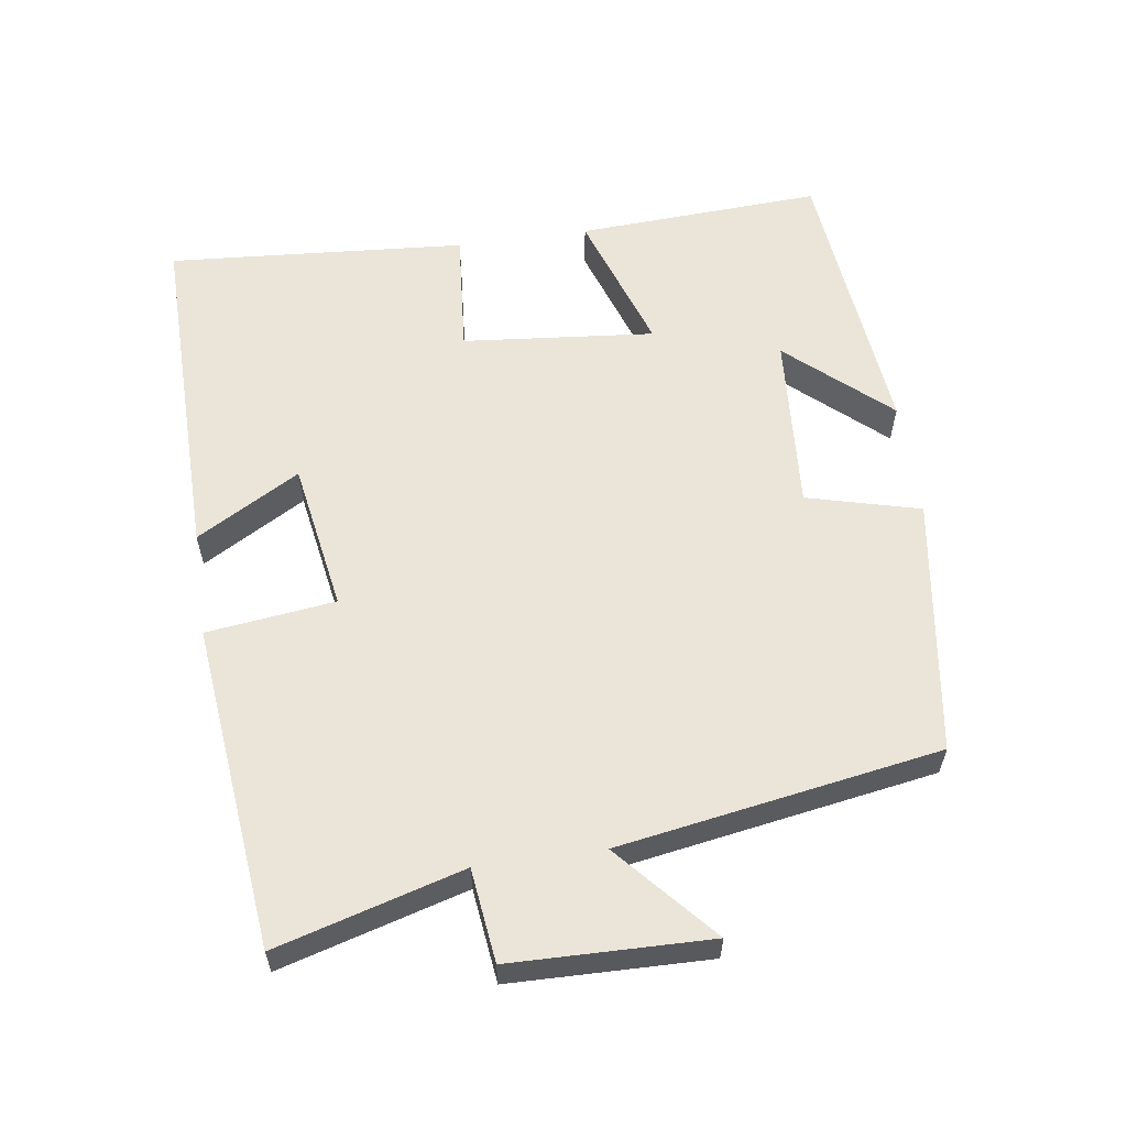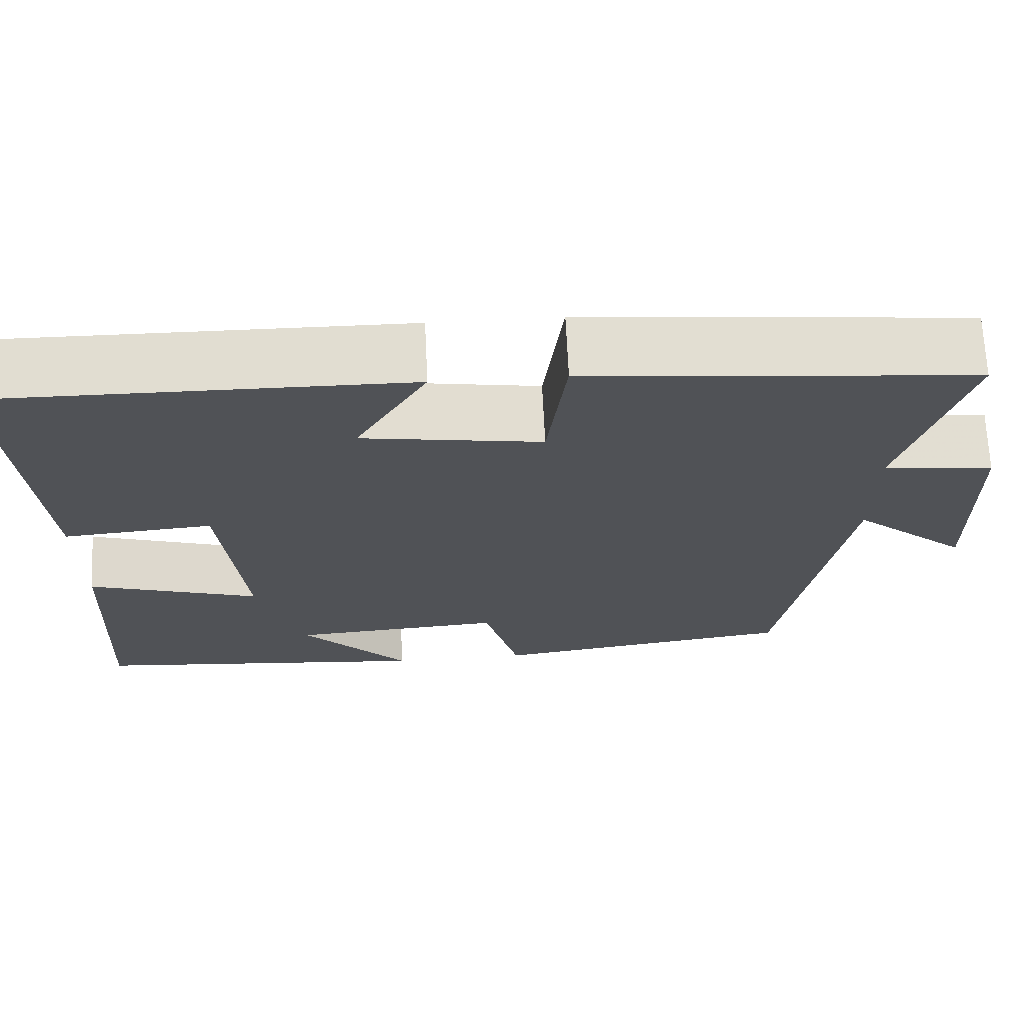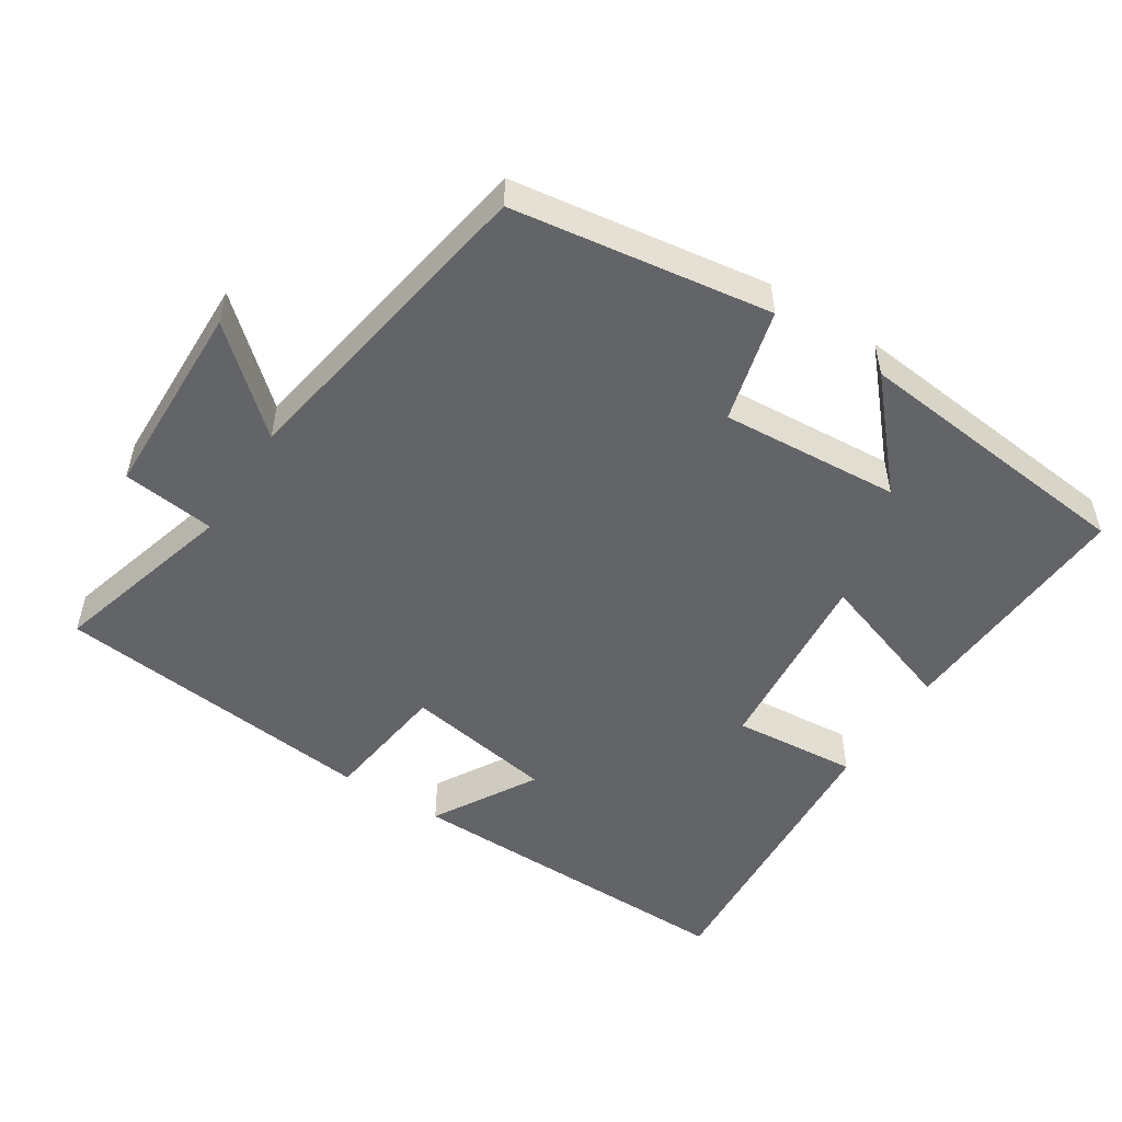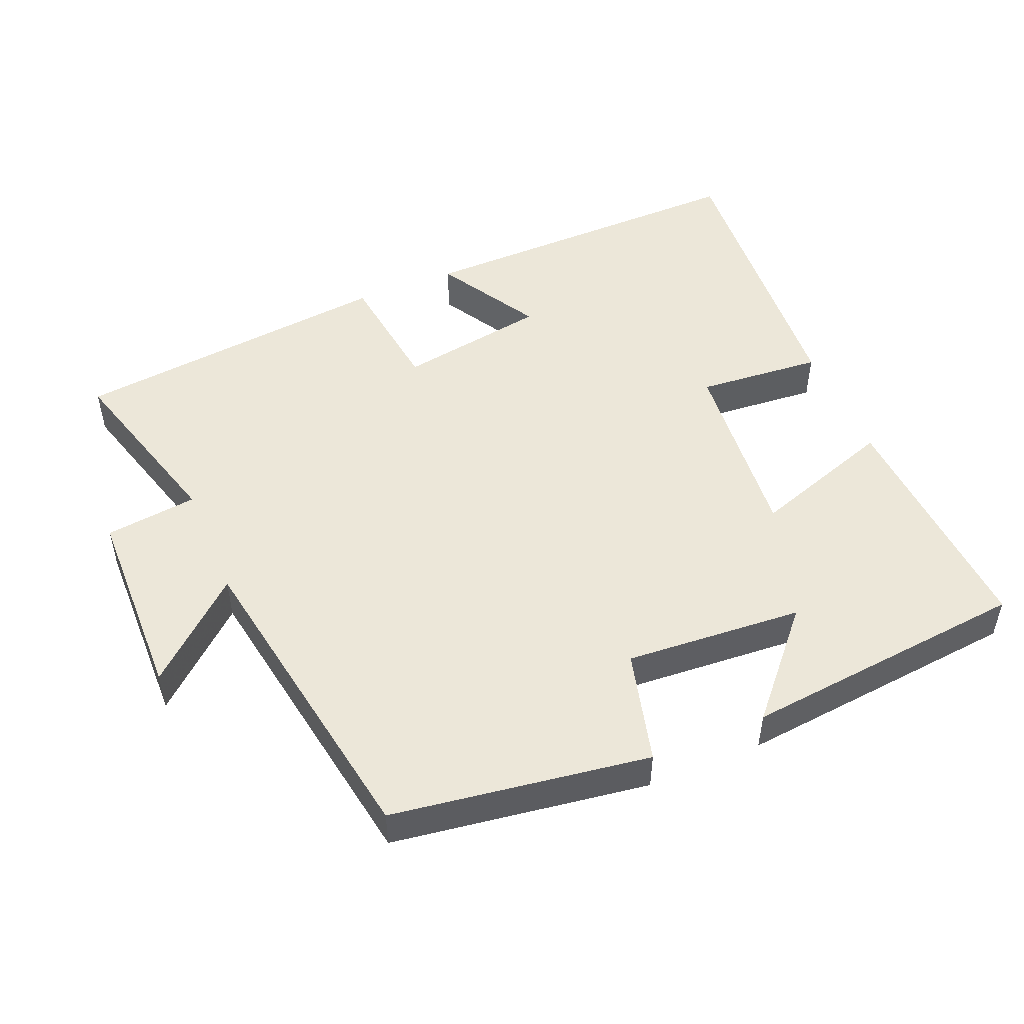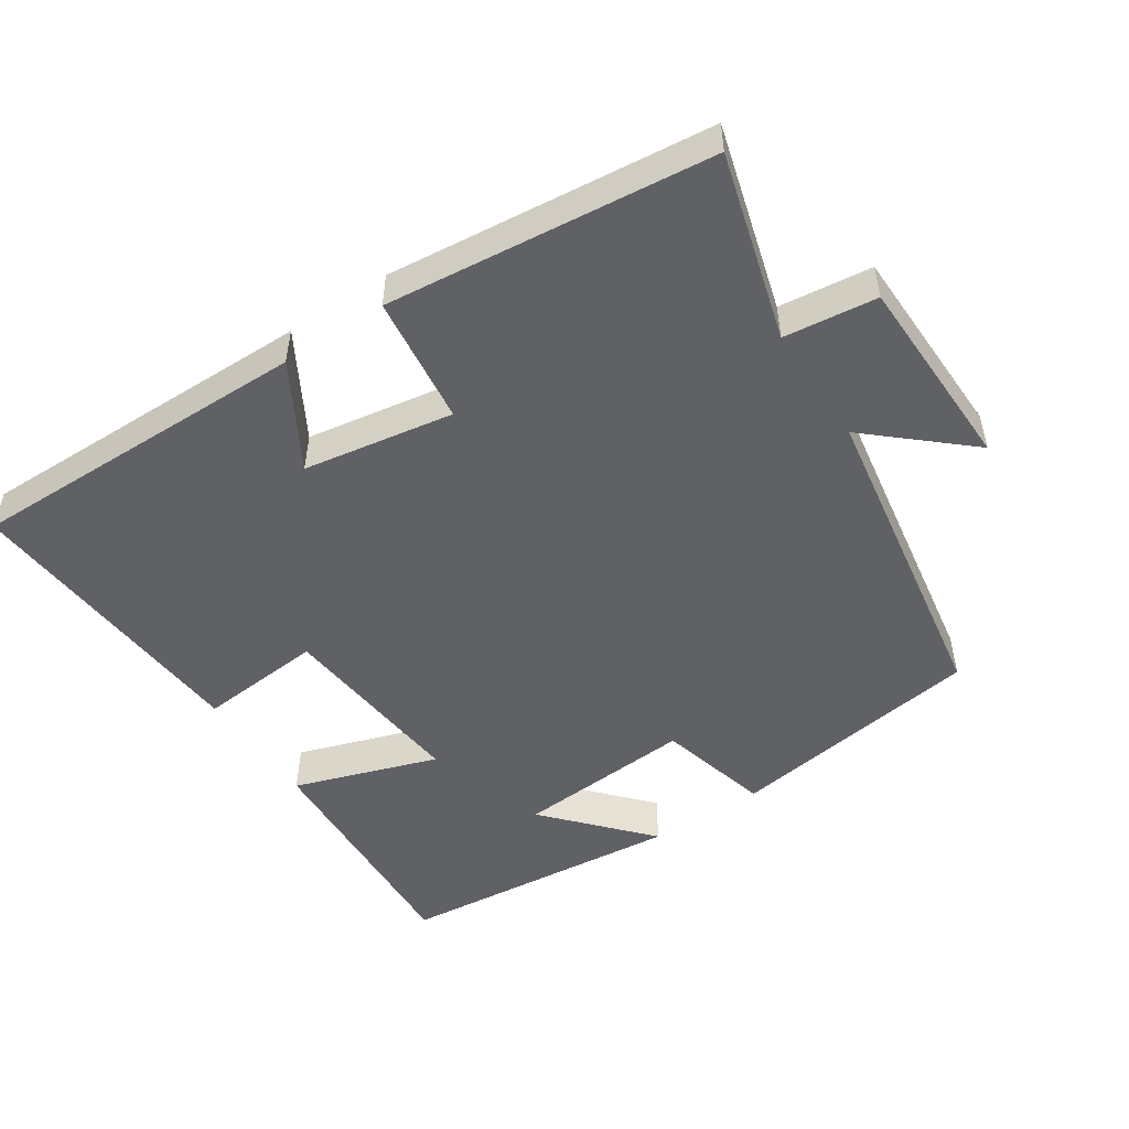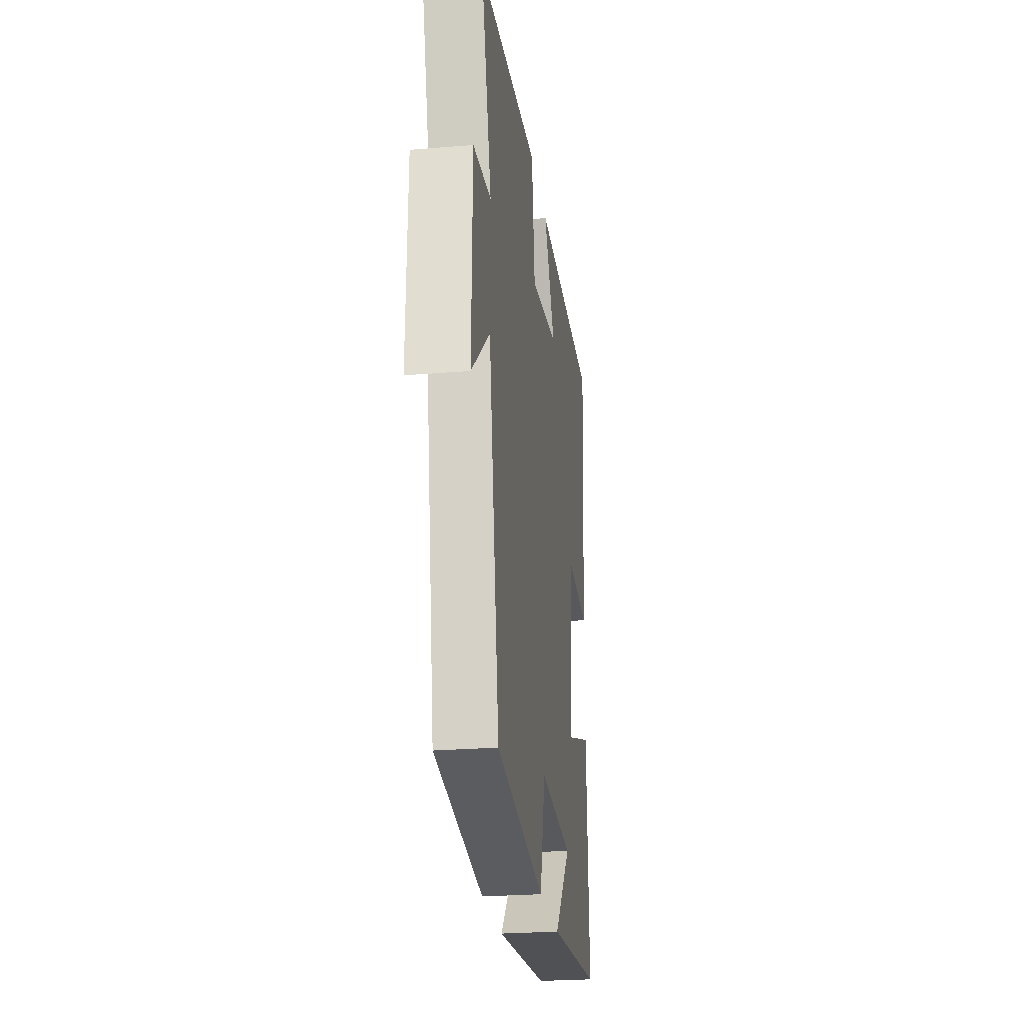
<metadata>
{"format":"obj","ext":"obj","renderer":"f3d","projection":"perspective","resolution":1024,"background":"white","views":[{"elev":58.8,"azim":81.8,"up":"+Y"},{"elev":69.2,"azim":-2.8,"up":"+Z"},{"elev":-51.2,"azim":147.3,"up":"+Y"},{"elev":49.6,"azim":157.2,"up":"+Y"},{"elev":-50.1,"azim":33.6,"up":"+Y"},{"elev":-25.3,"azim":97.6,"up":"+Z"}]}
</metadata>
<code>
v 0.575 0.07 0.45
v 0.5 0.07 0.186
v 0.632 0.07 0.17
v 0.638 0.07 -0.112
v 0.5 0.07 0.01
v 0.424 0.07 -0.446
v 0.058 0.07 -0.5
v 0.016 0.07 -0.339
v -0.238 0.07 -0.357
v -0.11 0.07 -0.5
v -0.519 0.07 -0.459
v -0.5 0.07 -0.109
v -0.295 0.07 -0.178
v -0.321 0.07 0.096
v -0.5 0.07 0.081
v -0.531 0.07 0.507
v -0.039 0.07 0.5
v -0.124 0.07 0.353
v 0.09 0.07 0.317
v 0.113 0.07 0.5
v 0.575 0 0.45
v 0.5 0 0.186
v 0.632 0 0.17
v 0.638 0 -0.112
v 0.5 0 0.01
v 0.424 0 -0.446
v 0.058 0 -0.5
v 0.016 0 -0.339
v -0.238 0 -0.357
v -0.11 0 -0.5
v -0.519 0 -0.459
v -0.5 0 -0.109
v -0.295 0 -0.178
v -0.321 0 0.096
v -0.5 0 0.081
v -0.531 0 0.507
v -0.039 0 0.5
v -0.124 0 0.353
v 0.09 0 0.317
v 0.113 0 0.5
f 19 20 1 2
f 18 19 2
f 16 17 18
f 15 16 18
f 14 15 18
f 13 14 18 2
f 11 12 13
f 9 10 11
f 13 2 3
f 11 13 3
f 9 11 3
f 5 6 7 8
f 5 8 9 3
f 3 4 5
f 22 21 40 39
f 22 39 38
f 38 37 36
f 38 36 35
f 38 35 34
f 22 38 34 33
f 33 32 31
f 31 30 29
f 23 22 33
f 23 33 31
f 23 31 29
f 28 27 26 25
f 23 29 28 25
f 25 24 23
f 1 21 22 2
f 2 22 23 3
f 3 23 24 4
f 4 24 25 5
f 5 25 26 6
f 6 26 27 7
f 7 27 28 8
f 8 28 29 9
f 9 29 30 10
f 10 30 31 11
f 11 31 32 12
f 12 32 33 13
f 13 33 34 14
f 14 34 35 15
f 15 35 36 16
f 16 36 37 17
f 17 37 38 18
f 18 38 39 19
f 19 39 40 20
f 20 40 21 1

</code>
